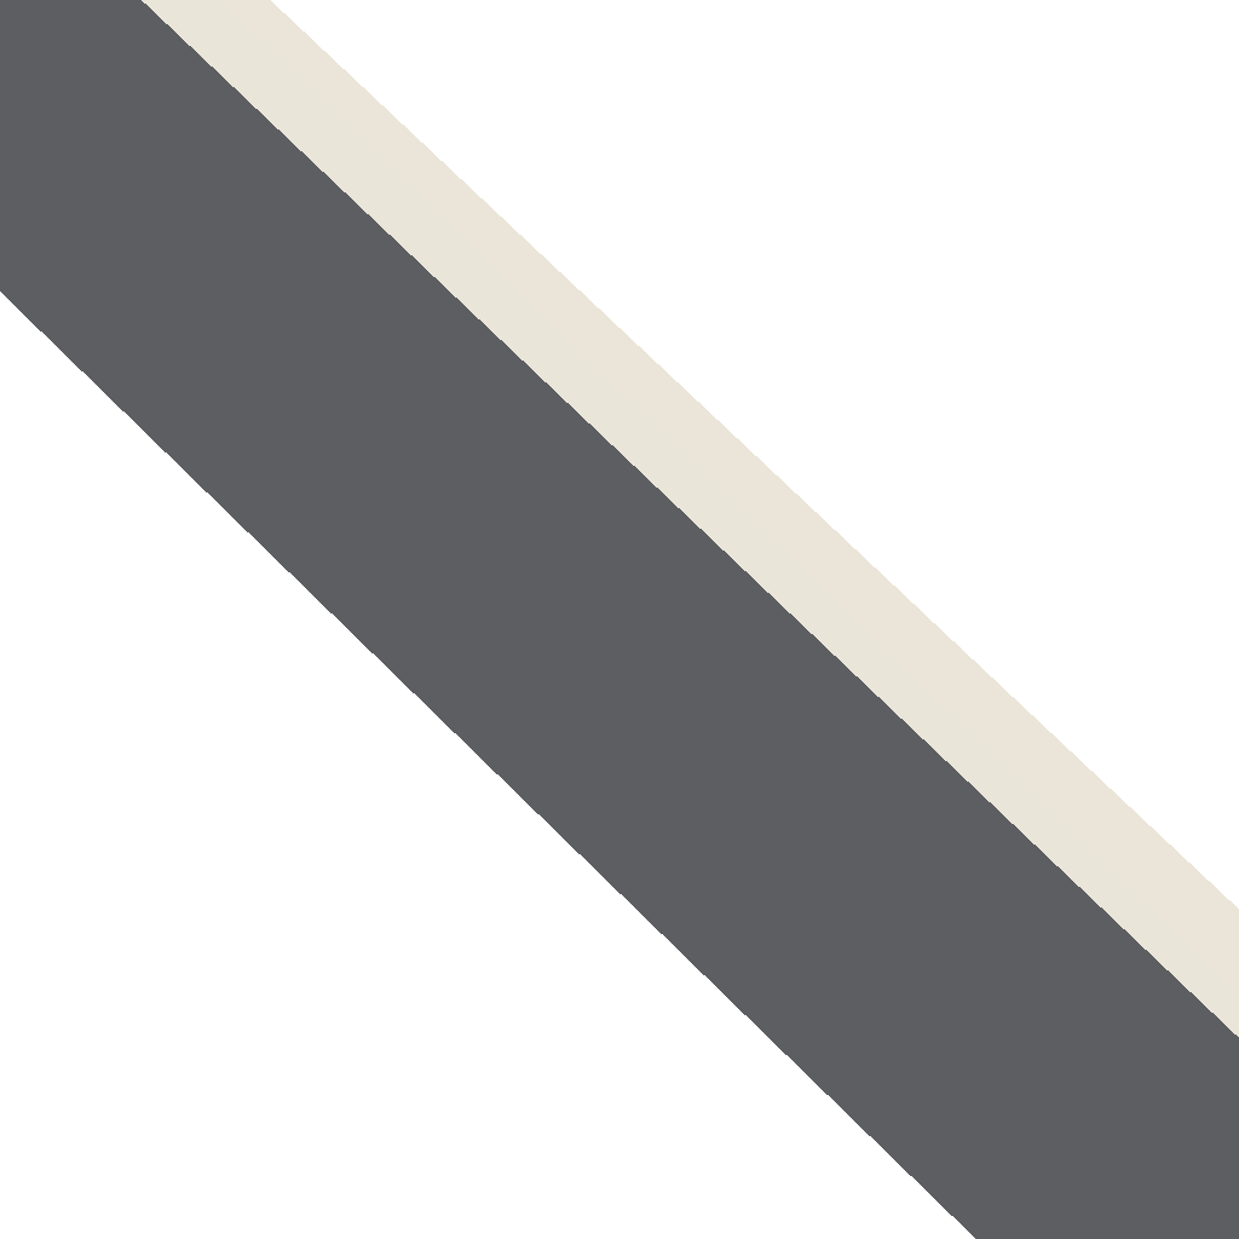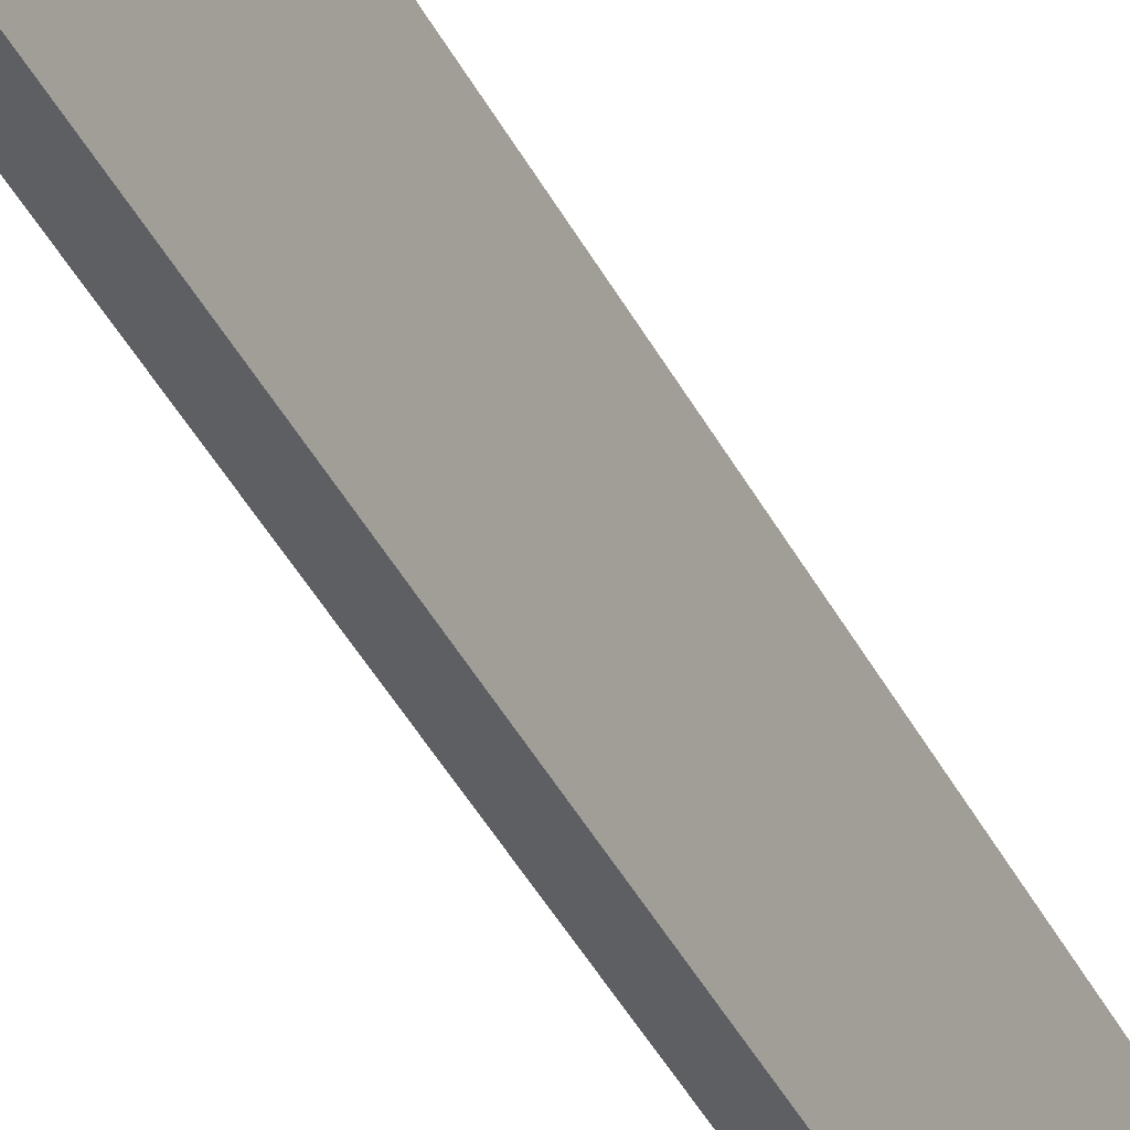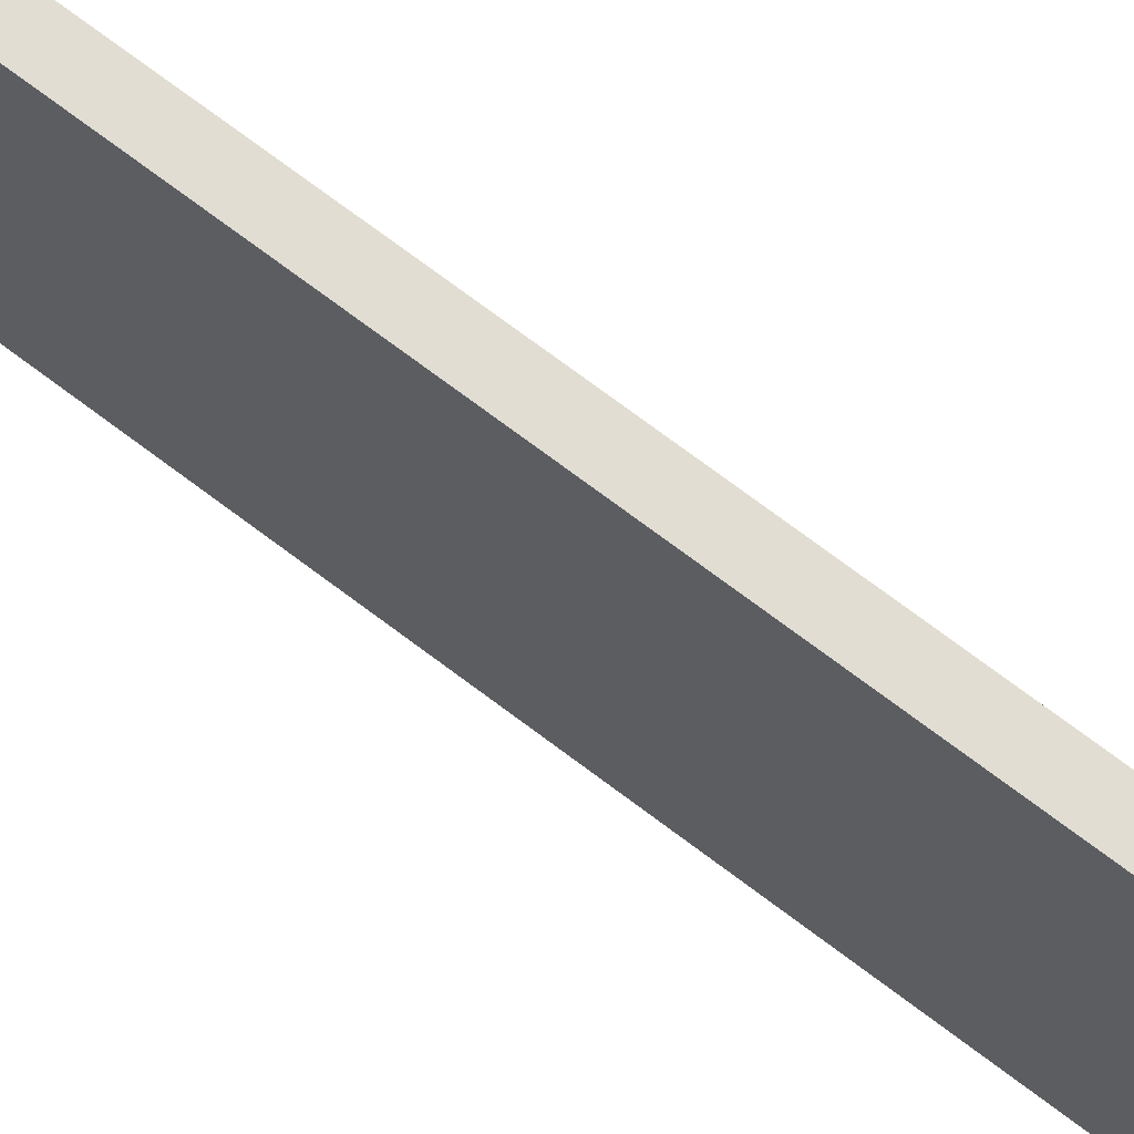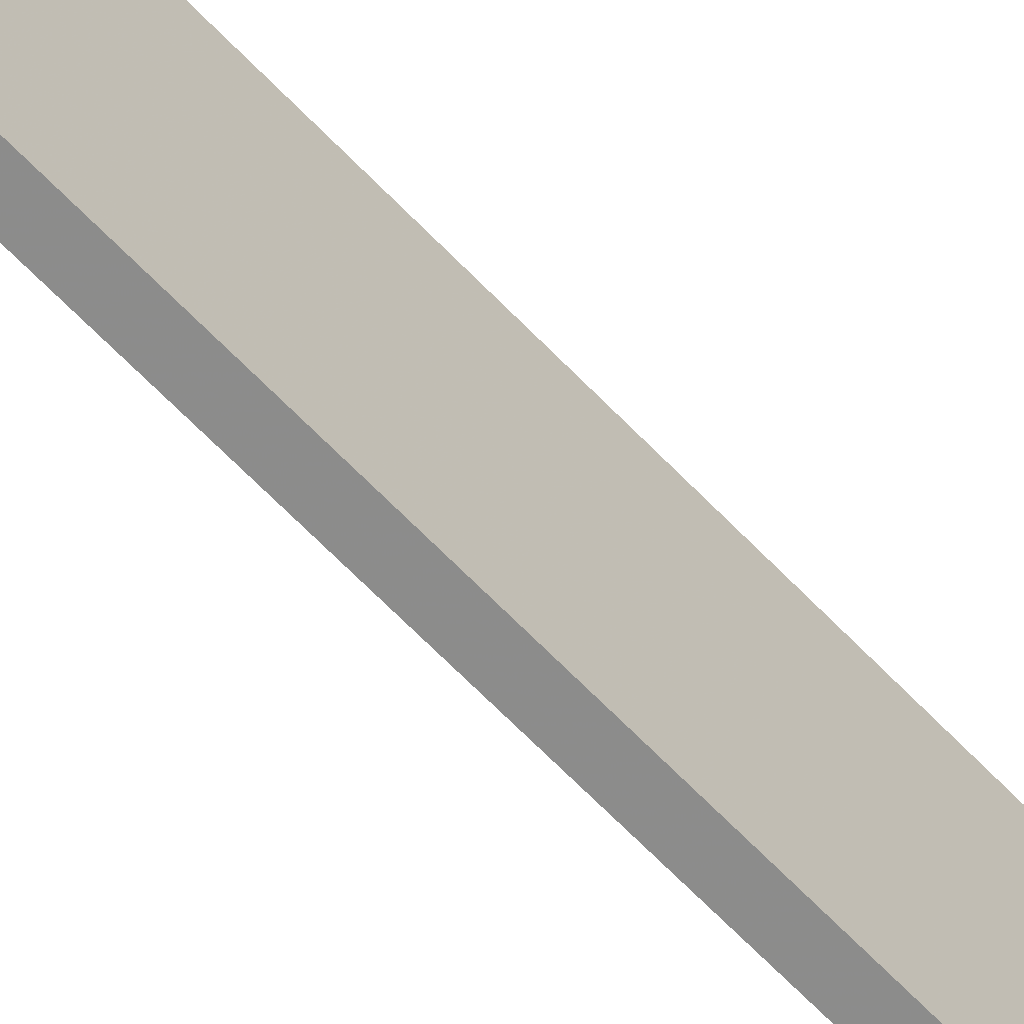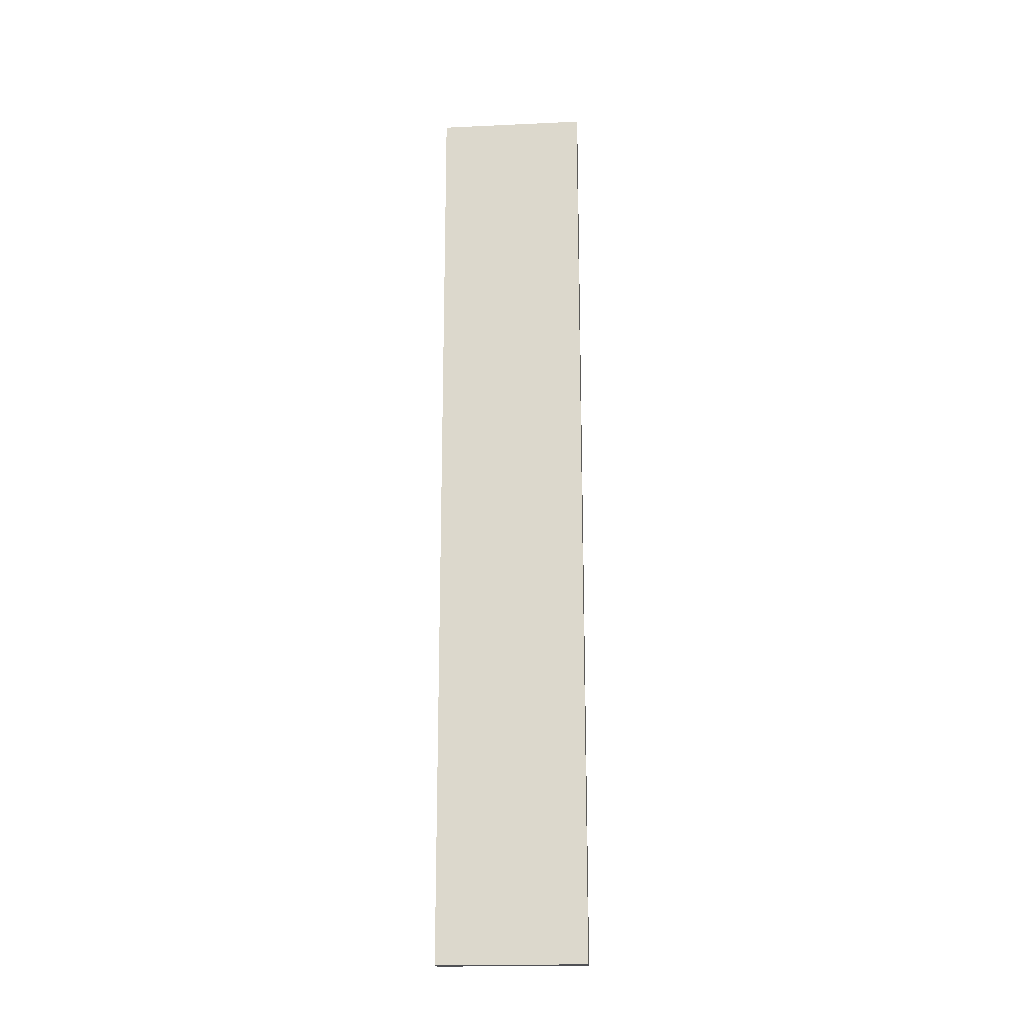
<metadata>
{"format":"obj","ext":"obj","renderer":"f3d","projection":"perspective","resolution":1024,"background":"white","views":[{"elev":58.3,"azim":-41.7,"up":"+Z"},{"elev":-41.4,"azim":25.3,"up":"+Z"},{"elev":68.1,"azim":127.8,"up":"+Z"},{"elev":-63.9,"azim":43.4,"up":"+Z"},{"elev":-19.1,"azim":-85.1,"up":"+Y"}]}
</metadata>
<code>
o 11153
v 2229 1862 7.144
v 2229 1862 7.144
v 2229 1862 7.056
v 2229 1862 7.144
v 2229 1862 7.144
v 2229 1862 7.144
v 2229 1862 7.144
v 2229 1862 7.056
v 2229 1862 7.056
v 2229 1862 7.056
v 2229 1862 7.056
v 2229 1862 7.144
v 2229 1862 7.056
v 2229 1862 7.144
v 2229 1862 7.056
v 2229 1862 7.056
v 2229 1862 7.144
v 2229 1862 7.144
v 2229 1862 7.056
v 2229 1862 7.056
v 2229 1862 7.056
v 2229 1862 7.144
v 2229 1862 7.144
v 2229 1862 7.056
v 2229 1862 7.056
v 2229 1862 7.056
v 2229 1862 7.056
v 2229 1862 7.056
v 2229 1862 7.144
f 1 2 3
f 1 4 5
f 6 2 7
f 8 9 7
f 10 7 11
f 12 13 14
f 14 15 16
f 17 15 18
f 19 20 21
f 22 23 20
f 24 25 26
f 27 28 29

</code>
